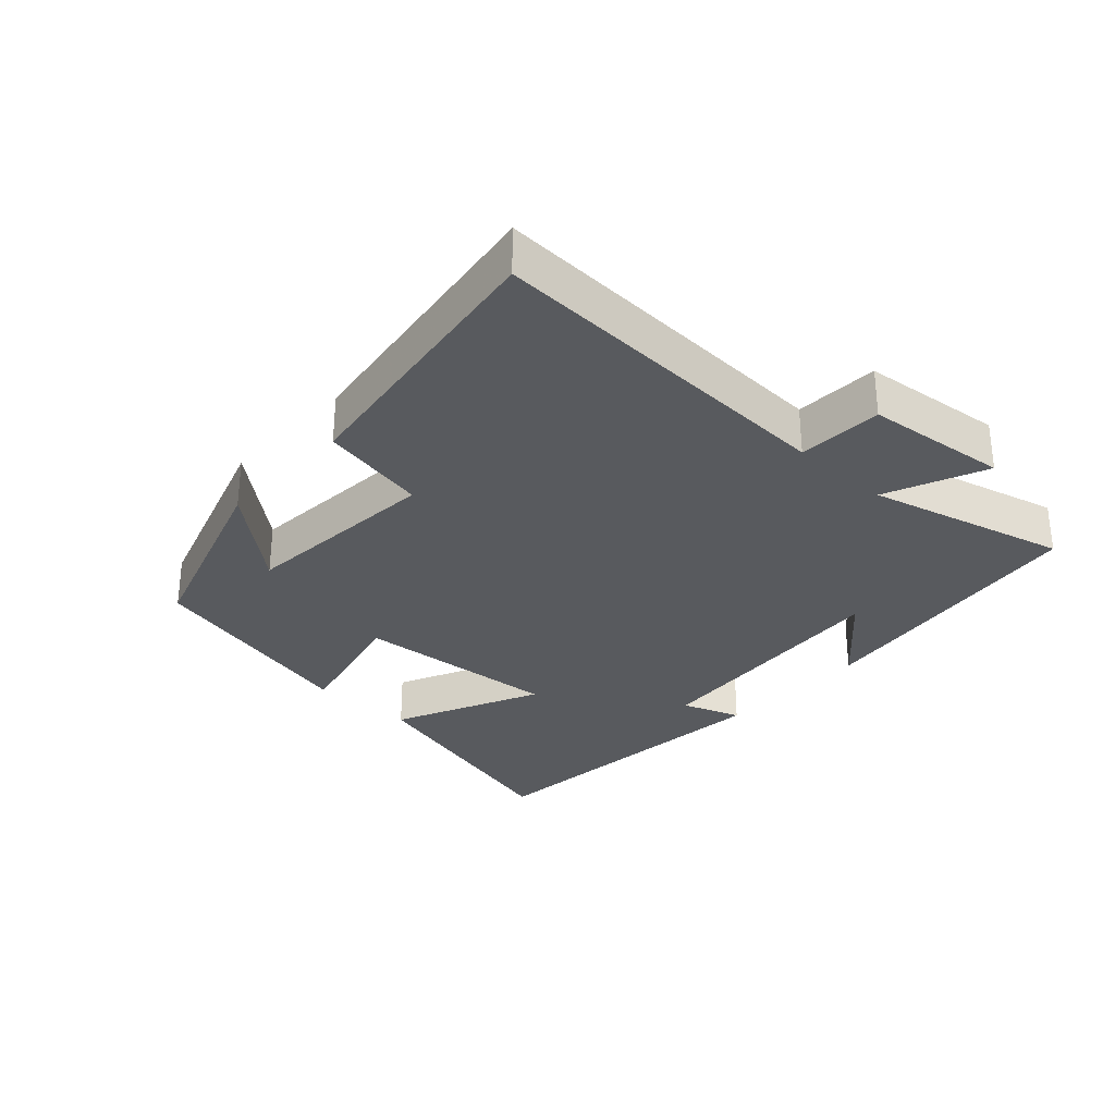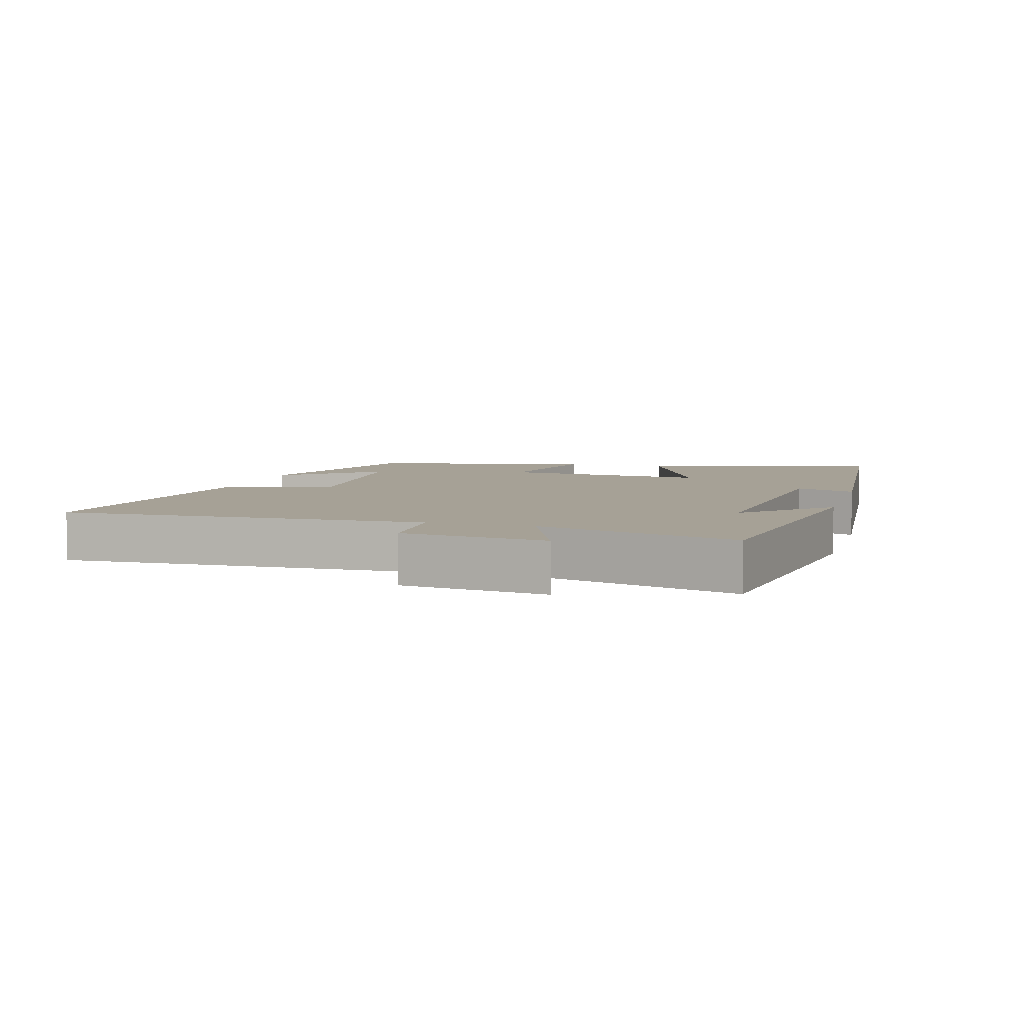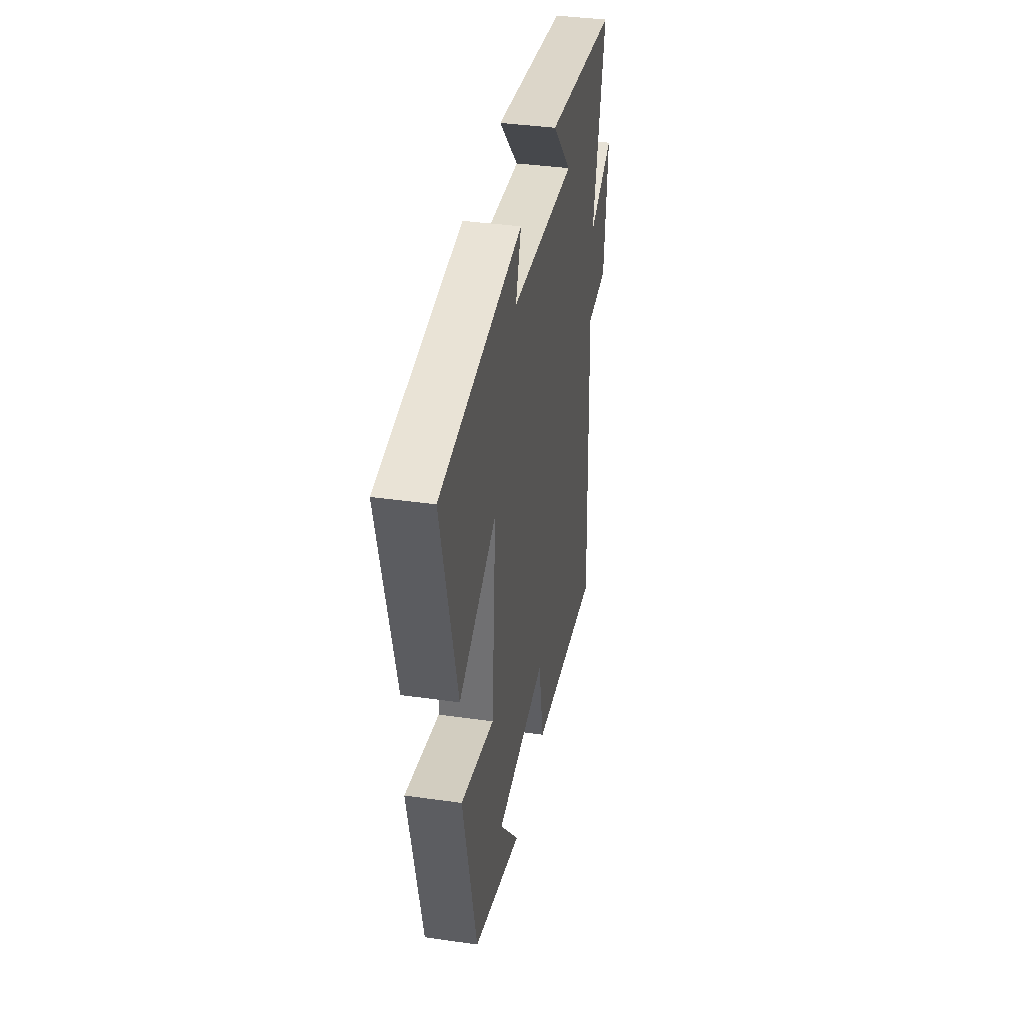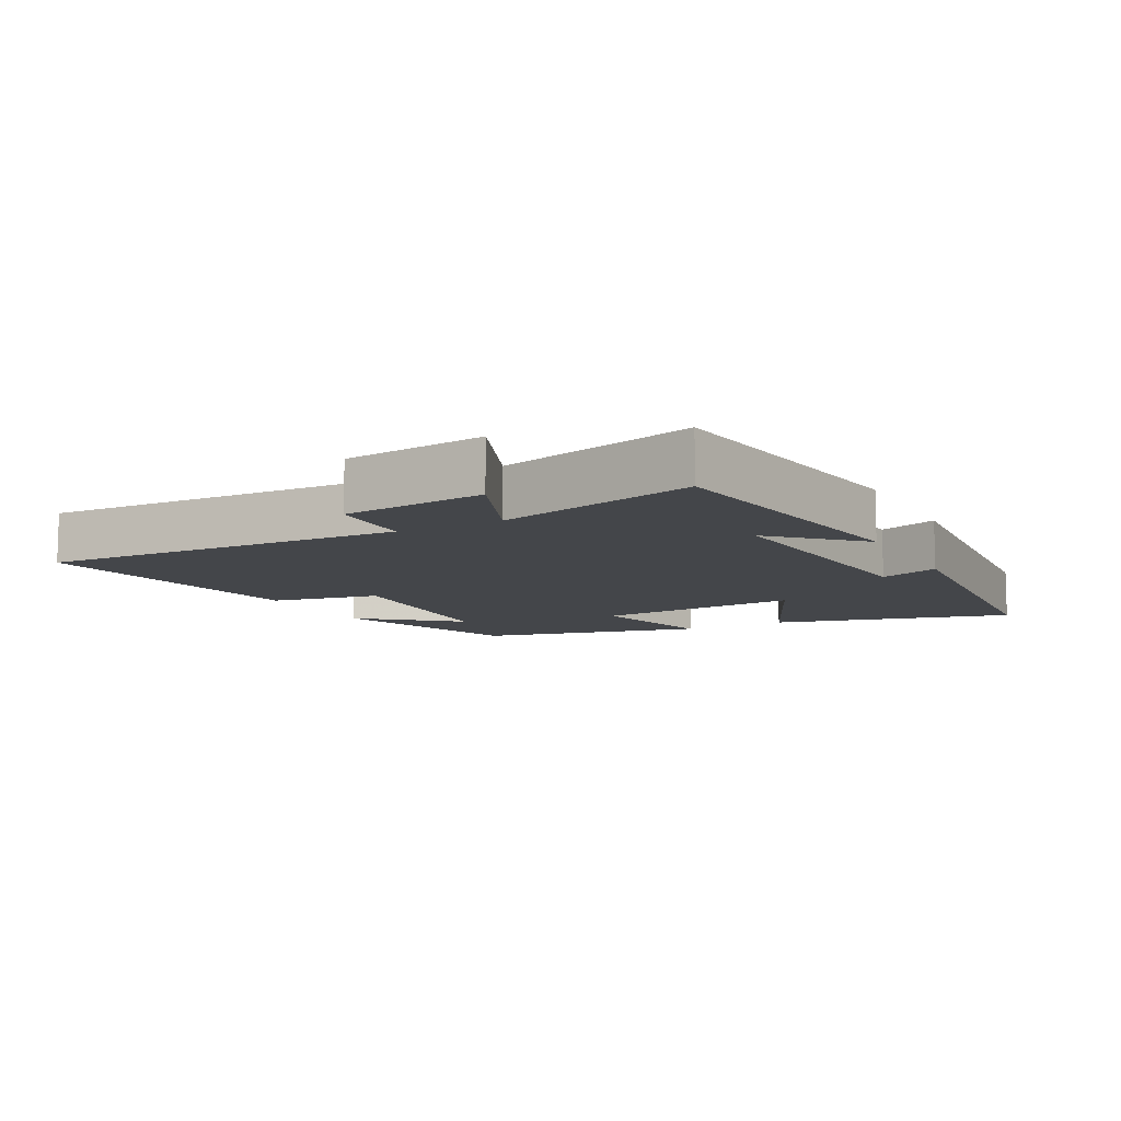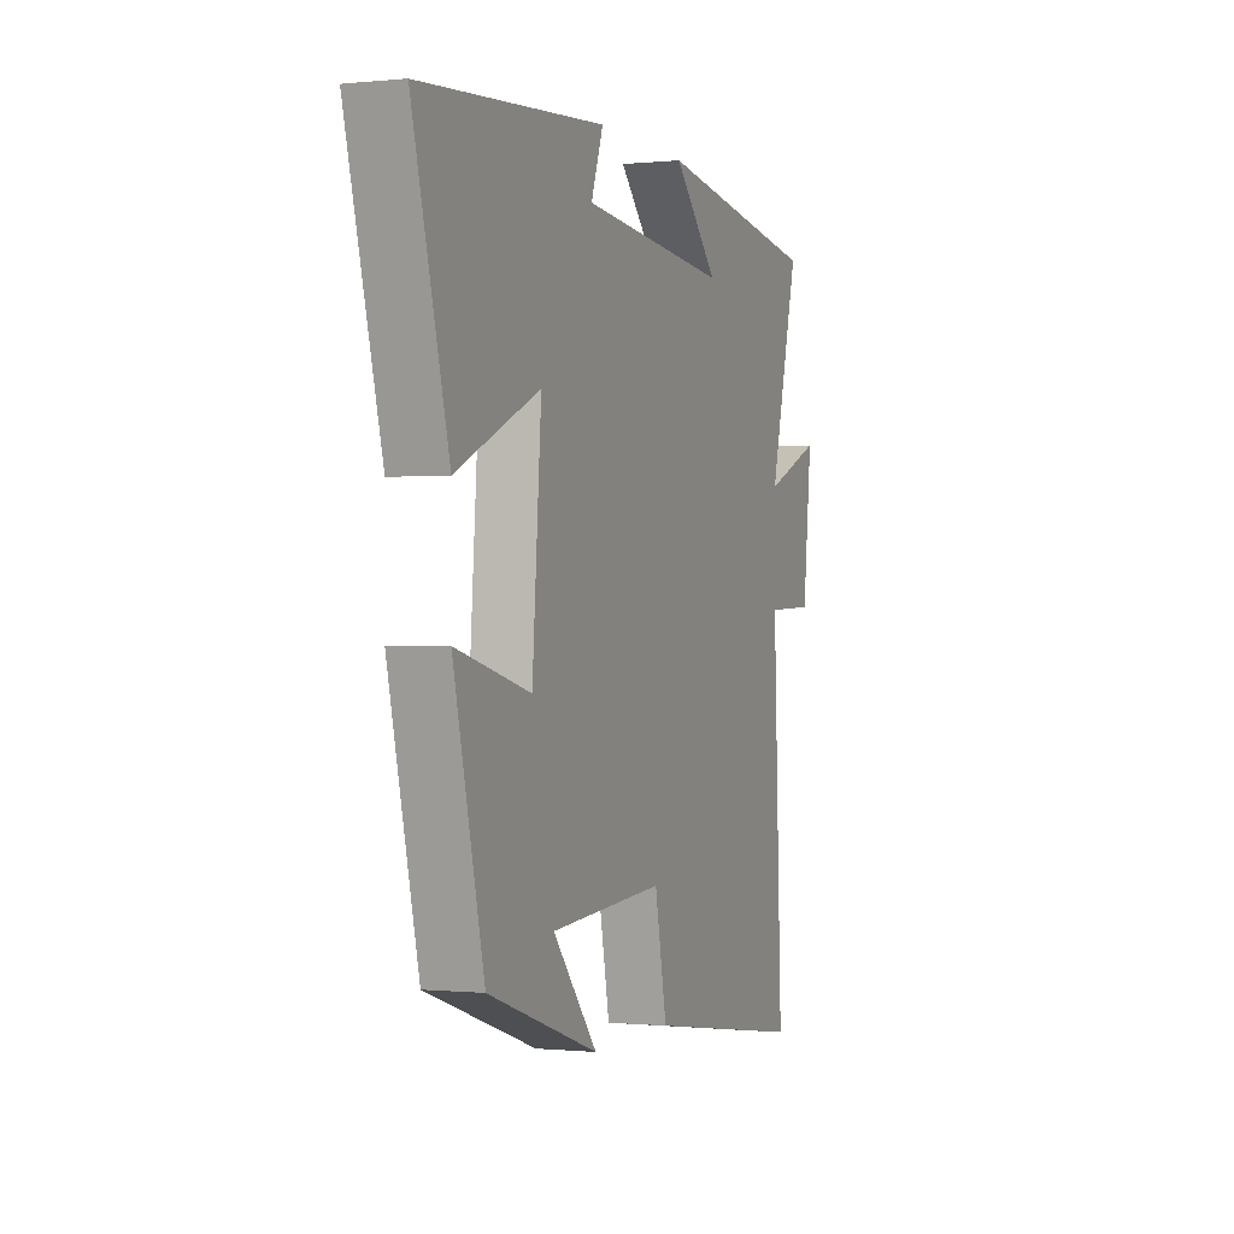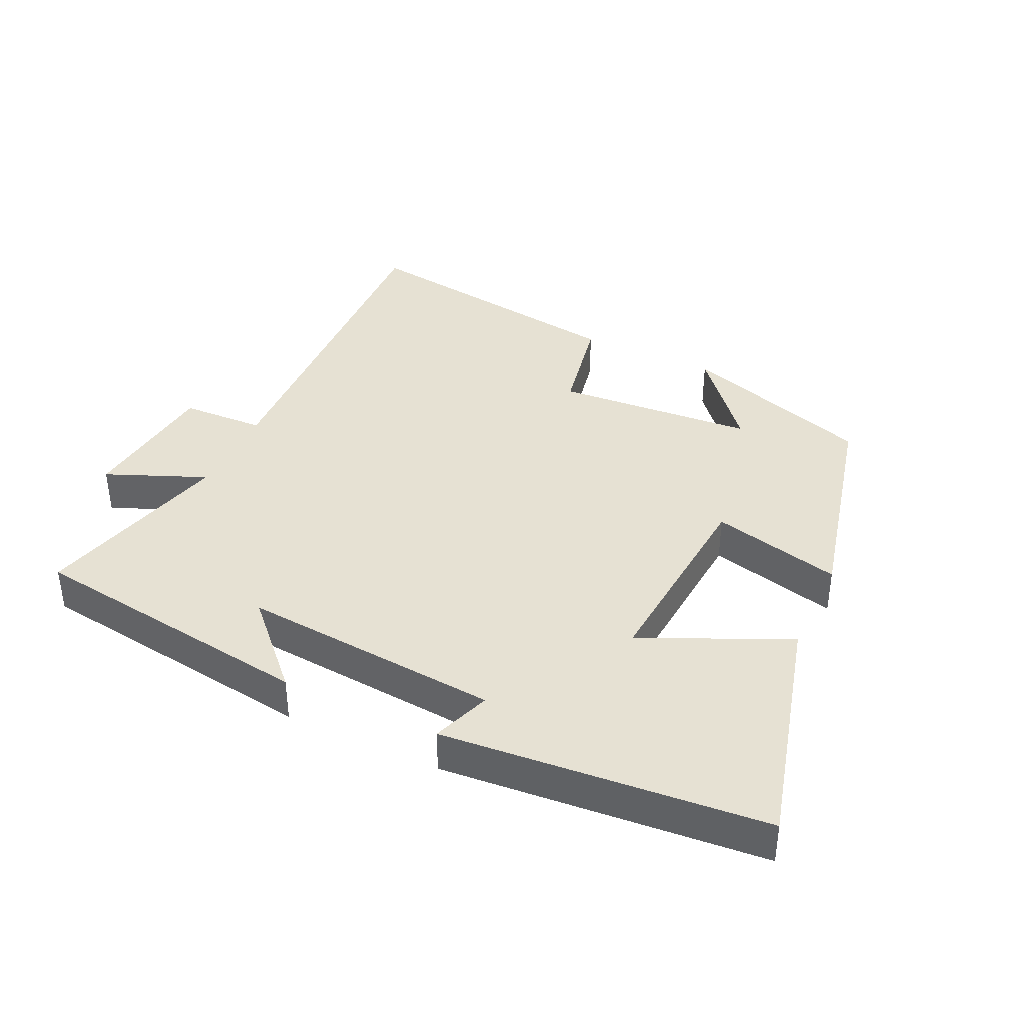
<metadata>
{"format":"obj","ext":"obj","renderer":"f3d","projection":"perspective","resolution":1024,"background":"white","views":[{"elev":-30.5,"azim":-132.8,"up":"+Y"},{"elev":6.2,"azim":-73.8,"up":"+Y"},{"elev":37.8,"azim":100.3,"up":"+Z"},{"elev":-9.8,"azim":-61.9,"up":"+Y"},{"elev":-0.4,"azim":111.1,"up":"+Z"},{"elev":38.8,"azim":25.2,"up":"+Y"}]}
</metadata>
<code>
v 0.596 0.07 0.459
v 0.5 0.07 0.099
v 0.278 0.07 0.2
v 0.302 0.07 -0.112
v 0.5 0.07 -0.063
v 0.419 0.07 -0.402
v 0.126 0.07 -0.5
v 0.244 0.07 -0.359
v -0.06 0.07 -0.337
v -0.092 0.07 -0.5
v -0.523 0.07 -0.564
v -0.5 0.07 -0.02
v -0.628 0.07 -0.015
v -0.652 0.07 0.201
v -0.5 0.07 0.138
v -0.578 0.07 0.438
v -0.138 0.07 0.5
v -0.256 0.07 0.377
v 0.138 0.07 0.411
v 0.106 0.07 0.5
v 0.596 0 0.459
v 0.5 0 0.099
v 0.278 0 0.2
v 0.302 0 -0.112
v 0.5 0 -0.063
v 0.419 0 -0.402
v 0.126 0 -0.5
v 0.244 0 -0.359
v -0.06 0 -0.337
v -0.092 0 -0.5
v -0.523 0 -0.564
v -0.5 0 -0.02
v -0.628 0 -0.015
v -0.652 0 0.201
v -0.5 0 0.138
v -0.578 0 0.438
v -0.138 0 0.5
v -0.256 0 0.377
v 0.138 0 0.411
v 0.106 0 0.5
f 1 2 3
f 20 1 3
f 19 20 3
f 18 19 3 4
f 15 16 17 18
f 15 18 4
f 12 13 14 15
f 12 15 4
f 9 10 11 12
f 8 9 12 4
f 5 6 7 8
f 4 5 8
f 23 22 21
f 23 21 40
f 23 40 39
f 24 23 39 38
f 38 37 36 35
f 24 38 35
f 35 34 33 32
f 24 35 32
f 32 31 30 29
f 24 32 29 28
f 28 27 26 25
f 28 25 24
f 1 21 22 2
f 2 22 23 3
f 3 23 24 4
f 4 24 25 5
f 5 25 26 6
f 6 26 27 7
f 7 27 28 8
f 8 28 29 9
f 9 29 30 10
f 10 30 31 11
f 11 31 32 12
f 12 32 33 13
f 13 33 34 14
f 14 34 35 15
f 15 35 36 16
f 16 36 37 17
f 17 37 38 18
f 18 38 39 19
f 19 39 40 20
f 20 40 21 1

</code>
